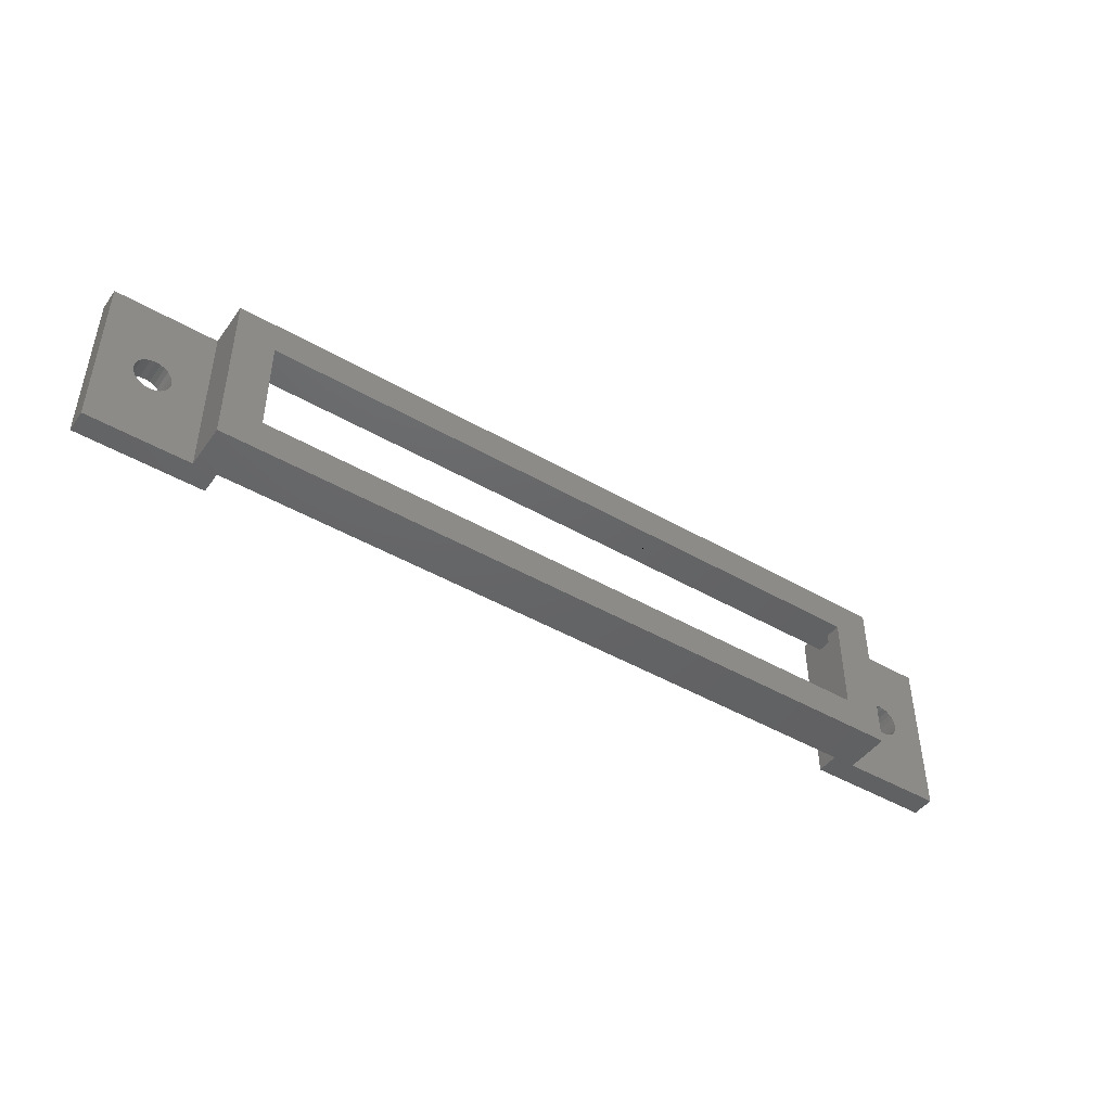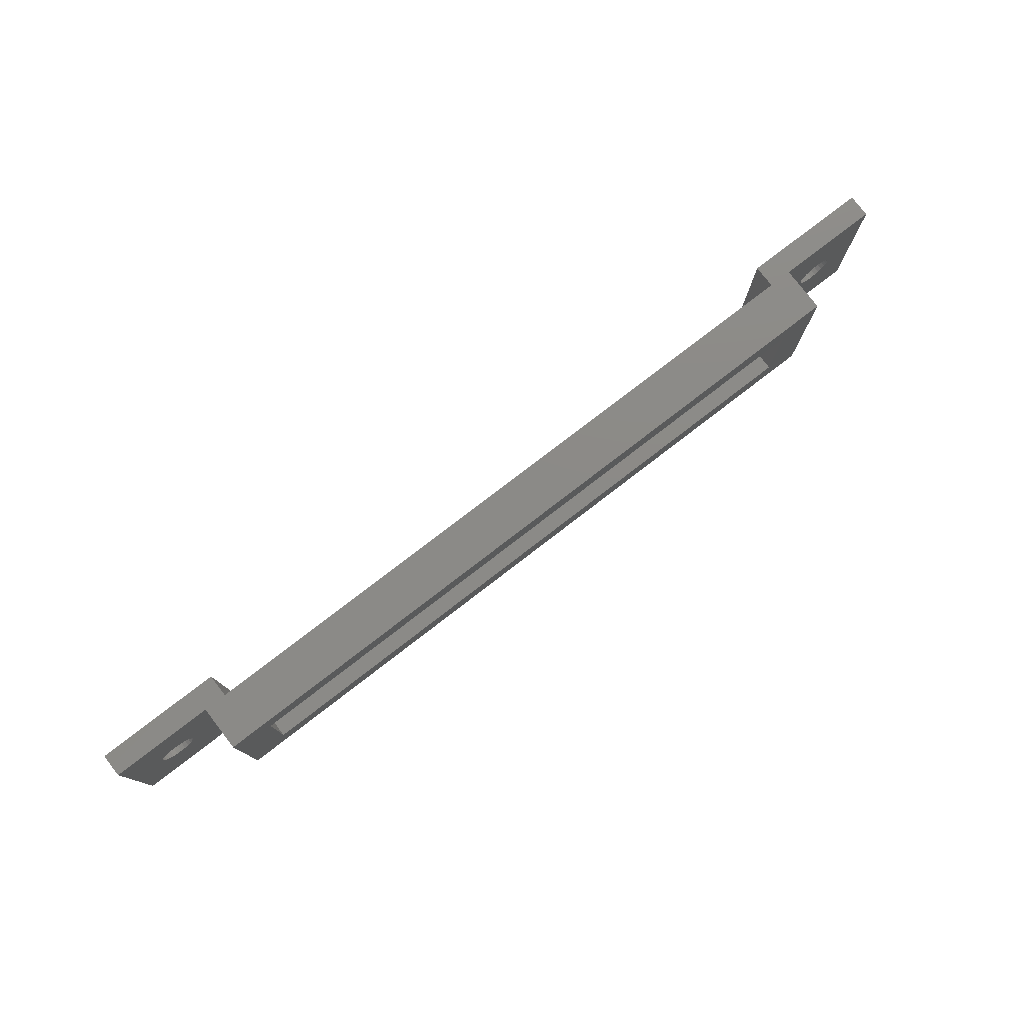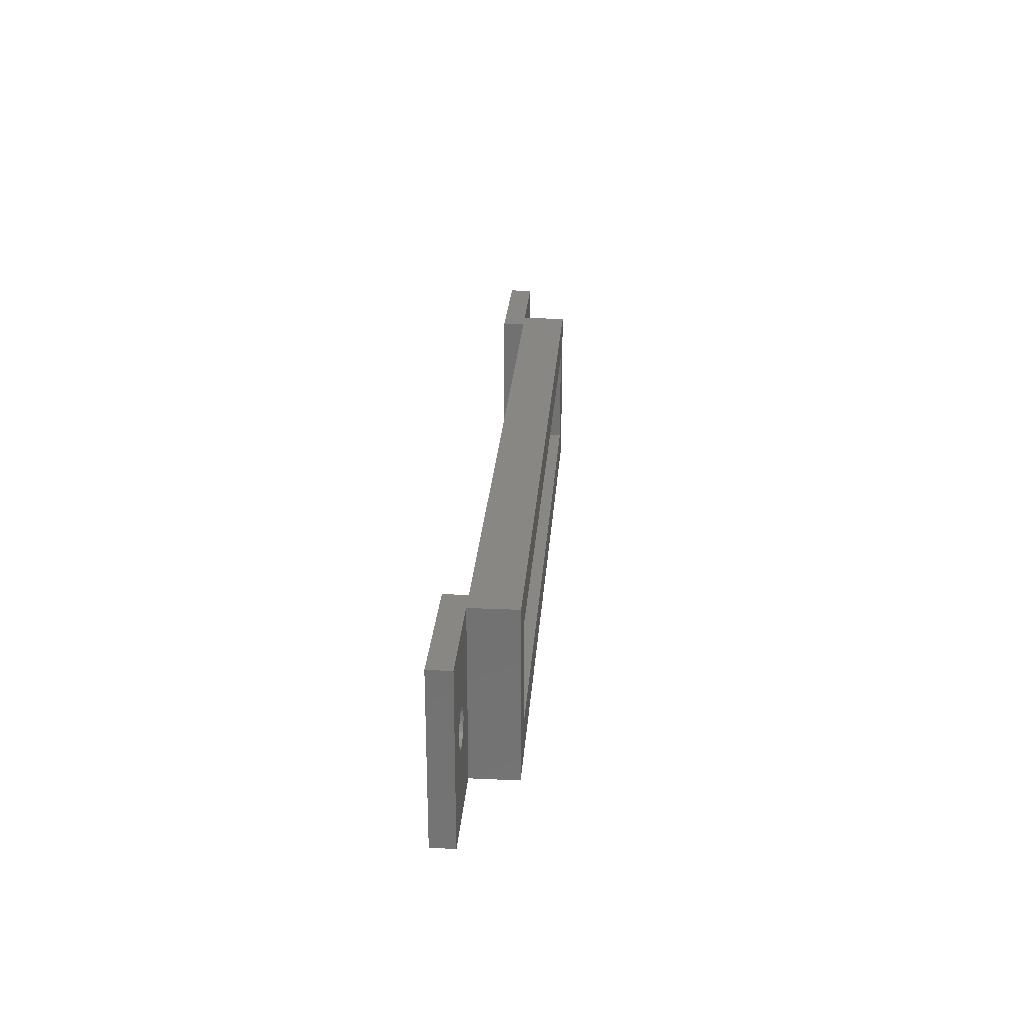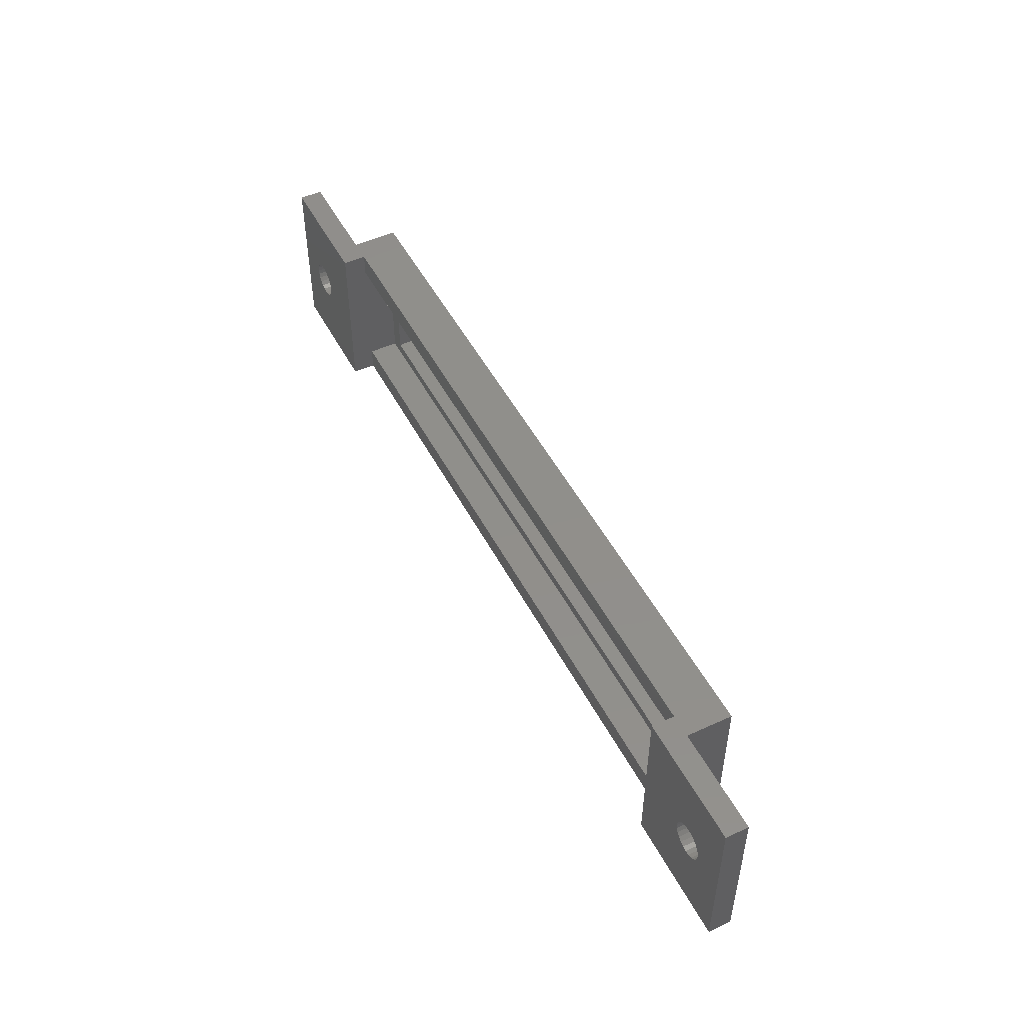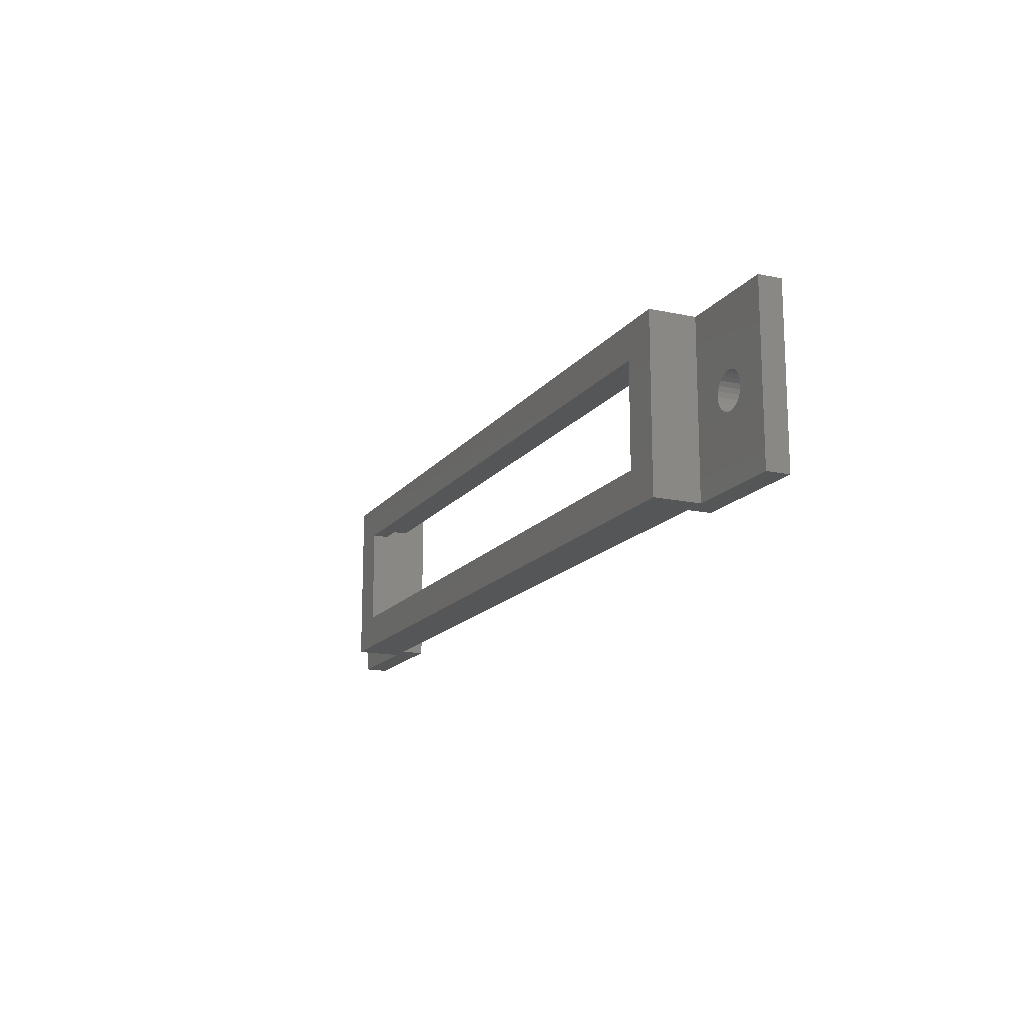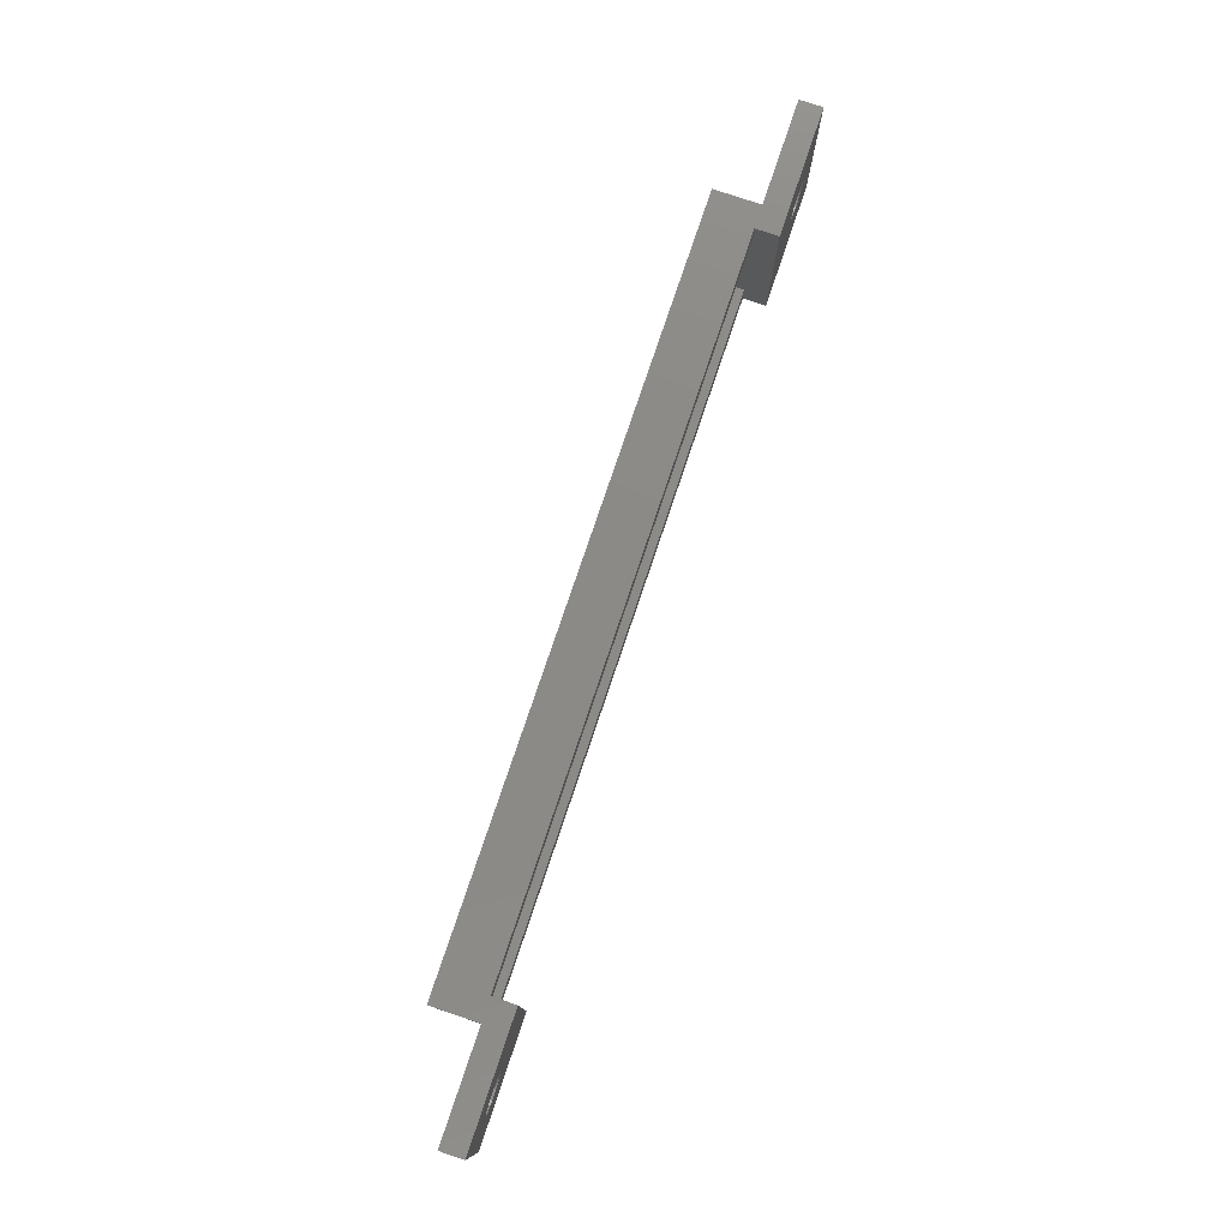
<metadata>
{"format":"stl","ext":"stl","renderer":"f3d","projection":"perspective","resolution":1024,"background":"white","views":[{"elev":-45.7,"azim":146.4,"up":"+Y"},{"elev":77.8,"azim":142.4,"up":"+Y"},{"elev":25.5,"azim":94.2,"up":"+Y"},{"elev":49.6,"azim":63.2,"up":"+Y"},{"elev":-15.7,"azim":-114.2,"up":"+Y"},{"elev":77.9,"azim":-71.4,"up":"+Y"}]}
</metadata>
<code>
# stl→obj: 137 verts, 282 faces
v 112.5 8.313 23.38
v 112.1 8.11 20.84
v 112.5 8.313 20.84
v 112.1 8.11 23.38
v 115 6.876 23.38
v 115.1 6.35 20.84
v 115.1 6.35 23.38
v 115 6.876 20.84
v 114.1 8.11 23.38
v 113.6 8.313 20.84
v 114.1 8.11 20.84
v 113.6 8.313 23.38
v 113.1 8.382 23.38
v 113.1 8.382 20.84
v 114.5 7.787 23.38
v 114.5 7.787 20.84
v 111.6 7.787 20.84
v 111.6 7.787 23.38
v 114.8 7.366 20.84
v 114.8 7.366 23.38
v 104.8 -3.048 23.38
v 111.3 5.334 23.38
v 104.8 15.75 23.38
v 111.6 4.913 23.38
v 118.8 -3.048 23.38
v 111.1 5.824 23.38
v 111 6.35 23.38
v 112.1 4.59 23.38
v 112.5 4.387 23.38
v 113.1 4.318 23.38
v 113.6 4.387 23.38
v 114.1 4.59 23.38
v 114.5 4.913 23.38
v 114.8 5.334 23.38
v 115 5.824 23.38
v 118.8 15.75 23.38
v 111.3 7.366 23.38
v 111.1 6.876 23.38
v 18.85 7.366 20.84
v 18.65 6.876 23.38
v 18.65 6.876 20.84
v 18.85 7.366 23.38
v 19.18 7.787 20.84
v 19.18 7.787 23.38
v 19.6 8.11 23.38
v 19.6 8.11 20.84
v 20.61 8.382 23.38
v 20.09 8.313 20.84
v 20.61 8.382 20.84
v 20.09 8.313 23.38
v 14.9 15.75 23.38
v 14.9 -3.048 20.84
v 14.9 -3.048 23.38
v 14.9 15.75 20.84
v 18.58 6.35 20.84
v 18.65 5.824 23.38
v 18.65 5.824 20.84
v 18.58 6.35 23.38
v 21.63 4.59 23.38
v 22.05 4.913 20.84
v 21.63 4.59 20.84
v 22.05 4.913 23.38
v 20.09 4.387 23.38
v 20.61 4.318 20.84
v 20.09 4.387 20.84
v 20.61 4.318 23.38
v 18.85 5.334 23.38
v 19.18 4.913 23.38
v 28.87 -3.048 23.38
v 19.6 4.59 23.38
v 21.14 4.387 23.38
v 22.37 5.334 23.38
v 22.58 5.824 23.38
v 22.64 6.35 23.38
v 28.87 15.75 23.38
v 21.14 8.313 23.38
v 21.63 8.11 23.38
v 22.05 7.787 23.38
v 22.37 7.366 23.38
v 22.58 6.876 23.38
v 21.63 8.11 20.84
v 22.05 7.787 20.84
v 22.58 5.824 20.84
v 22.64 6.35 20.84
v 19.6 4.59 20.84
v 21.14 4.387 20.84
v 22.37 7.366 20.84
v 18.85 5.334 20.84
v 19.18 4.913 20.84
v 21.14 8.313 20.84
v 22.37 5.334 20.84
v 22.58 6.876 20.84
v 28.87 13.21 17.54
v 28.87 -0.508 20.84
v 28.87 -0.508 17.54
v 28.87 -3.048 20.84
v 28.87 13.21 20.84
v 28.87 15.75 20.84
v 26.33 15.75 20.84
v 26.33 -3.048 15.76
v 26.33 -3.048 20.84
v 26.33 15.75 15.76
v 104.8 13.21 20.84
v 104.8 15.75 20.84
v 30.65 11.94 15.76
v 107.4 15.75 15.76
v 103 11.94 15.76
v 103 0.762 15.76
v 30.65 0.762 15.76
v 107.4 -3.048 15.76
v 113.1 15.75 20.84
v 107.4 -3.048 20.84
v 107.4 15.75 20.84
v 111.1 6.876 20.84
v 111 6.35 20.84
v 111.3 7.366 20.84
v 118.8 15.75 20.84
v 111.6 4.913 20.84
v 118.8 -3.048 20.84
v 111.3 5.334 20.84
v 111.1 5.824 20.84
v 112.1 4.59 20.84
v 112.5 4.387 20.84
v 113.1 4.318 20.84
v 113.6 4.387 20.84
v 114.1 4.59 20.84
v 114.5 4.913 20.84
v 114.8 5.334 20.84
v 115 5.824 20.84
v 104.8 -3.048 20.84
v 104.8 -0.508 17.54
v 104.8 -0.508 20.84
v 104.8 13.21 17.54
v 103 0.762 17.54
v 103 11.94 17.54
v 30.65 11.94 17.54
v 30.65 0.762 17.54
f 1 2 3
f 2 1 4
f 5 6 7
f 6 5 8
f 9 10 11
f 10 9 12
f 13 3 14
f 3 13 1
f 15 11 16
f 11 15 9
f 4 17 2
f 17 4 18
f 12 14 10
f 14 12 13
f 15 19 20
f 19 15 16
f 20 8 5
f 8 20 19
f 21 22 23
f 22 21 24
f 24 21 25
f 23 22 26
f 23 26 27
f 24 25 28
f 28 25 29
f 29 25 30
f 30 25 31
f 31 25 32
f 32 25 33
f 33 25 34
f 34 25 35
f 35 25 7
f 23 18 36
f 18 23 37
f 37 23 38
f 38 23 27
f 36 18 4
f 36 4 1
f 36 1 13
f 36 13 12
f 36 12 9
f 36 9 15
f 36 15 20
f 36 20 5
f 36 5 7
f 36 7 25
f 39 40 41
f 40 39 42
f 43 42 39
f 42 43 44
f 45 43 46
f 43 45 44
f 47 48 49
f 48 47 50
f 50 46 48
f 46 50 45
f 51 52 53
f 52 51 54
f 55 56 57
f 56 55 58
f 41 58 55
f 58 41 40
f 59 60 61
f 60 59 62
f 63 64 65
f 64 63 66
f 53 56 51
f 56 53 67
f 67 53 68
f 68 53 69
f 51 56 58
f 68 69 70
f 70 69 63
f 63 69 66
f 66 69 71
f 71 69 59
f 59 69 62
f 62 69 72
f 72 69 73
f 73 69 74
f 51 44 75
f 44 51 42
f 42 51 40
f 40 51 58
f 75 44 45
f 75 45 50
f 75 50 47
f 75 47 76
f 75 76 77
f 75 77 78
f 75 78 79
f 75 79 80
f 75 80 74
f 75 74 69
f 78 81 82
f 81 78 77
f 74 83 73
f 83 74 84
f 70 65 85
f 65 70 63
f 66 86 64
f 86 66 71
f 78 87 79
f 87 78 82
f 88 68 89
f 68 88 67
f 76 49 90
f 49 76 47
f 72 60 62
f 60 72 91
f 57 67 88
f 67 57 56
f 79 92 80
f 92 79 87
f 68 85 89
f 85 68 70
f 71 61 86
f 61 71 59
f 93 94 95
f 94 69 96
f 69 94 75
f 75 94 97
f 97 94 93
f 75 97 98
f 77 90 81
f 90 77 76
f 80 84 74
f 84 80 92
f 73 91 72
f 91 73 83
f 99 100 101
f 100 99 102
f 103 98 97
f 98 103 104
f 102 105 100
f 105 102 106
f 105 106 107
f 107 106 108
f 100 109 110
f 109 100 105
f 110 109 108
f 110 108 106
f 111 112 113
f 112 111 114
f 112 114 115
f 114 111 116
f 116 111 17
f 17 111 2
f 2 111 3
f 3 111 14
f 14 111 117
f 14 117 10
f 10 117 11
f 11 117 16
f 16 117 19
f 19 117 8
f 8 117 6
f 112 118 119
f 118 112 120
f 120 112 121
f 121 112 115
f 119 118 122
f 119 122 123
f 119 123 124
f 119 124 125
f 119 125 126
f 119 126 127
f 119 127 128
f 119 128 129
f 119 129 6
f 119 6 117
f 114 27 115
f 27 114 38
f 116 38 114
f 38 116 37
f 17 37 116
f 37 17 18
f 34 127 33
f 127 34 128
f 30 125 124
f 125 30 31
f 120 24 118
f 24 120 22
f 112 100 110
f 100 112 101
f 101 112 130
f 101 130 96
f 101 96 69
f 101 69 52
f 52 69 53
f 25 112 119
f 112 25 130
f 130 25 21
f 35 128 34
f 128 35 129
f 29 124 123
f 124 29 30
f 24 122 118
f 122 24 28
f 99 106 102
f 106 99 113
f 113 99 98
f 113 98 104
f 113 104 23
f 113 23 111
f 111 23 117
f 117 23 36
f 51 99 54
f 99 51 98
f 98 51 75
f 121 22 120
f 22 121 26
f 115 26 121
f 26 115 27
f 32 127 126
f 127 32 33
f 117 25 119
f 25 117 36
f 7 129 35
f 129 7 6
f 31 126 125
f 126 31 32
f 28 123 122
f 123 28 29
f 94 131 95
f 131 94 132
f 54 41 52
f 41 54 39
f 39 54 43
f 43 54 99
f 52 41 55
f 43 99 46
f 46 99 48
f 48 99 49
f 49 99 90
f 90 99 81
f 81 99 82
f 82 99 87
f 87 99 92
f 92 99 84
f 52 89 101
f 89 52 88
f 88 52 57
f 57 52 55
f 101 89 85
f 101 85 65
f 101 65 64
f 101 64 86
f 101 86 61
f 101 61 60
f 101 60 91
f 101 91 83
f 101 83 84
f 101 84 99
f 130 94 96
f 94 130 132
f 133 131 103
f 23 130 21
f 130 23 132
f 132 23 131
f 131 23 103
f 103 23 104
f 103 93 133
f 93 103 97
f 106 112 110
f 112 106 113
f 107 134 108
f 134 107 135
f 93 136 95
f 136 93 133
f 136 133 135
f 135 133 134
f 95 137 131
f 137 95 136
f 131 137 134
f 131 134 133
f 134 109 108
f 109 134 137
f 136 109 137
f 109 136 105
f 136 107 105
f 107 136 135

</code>
